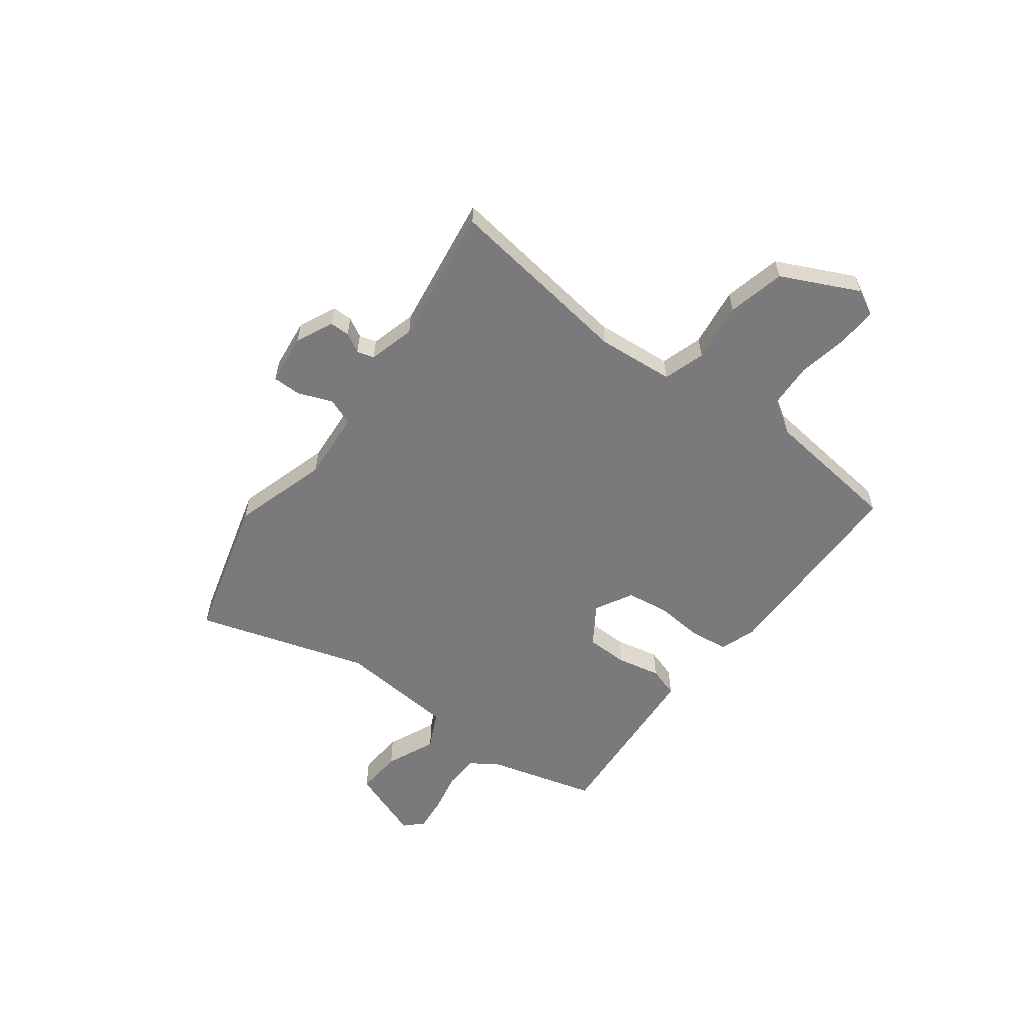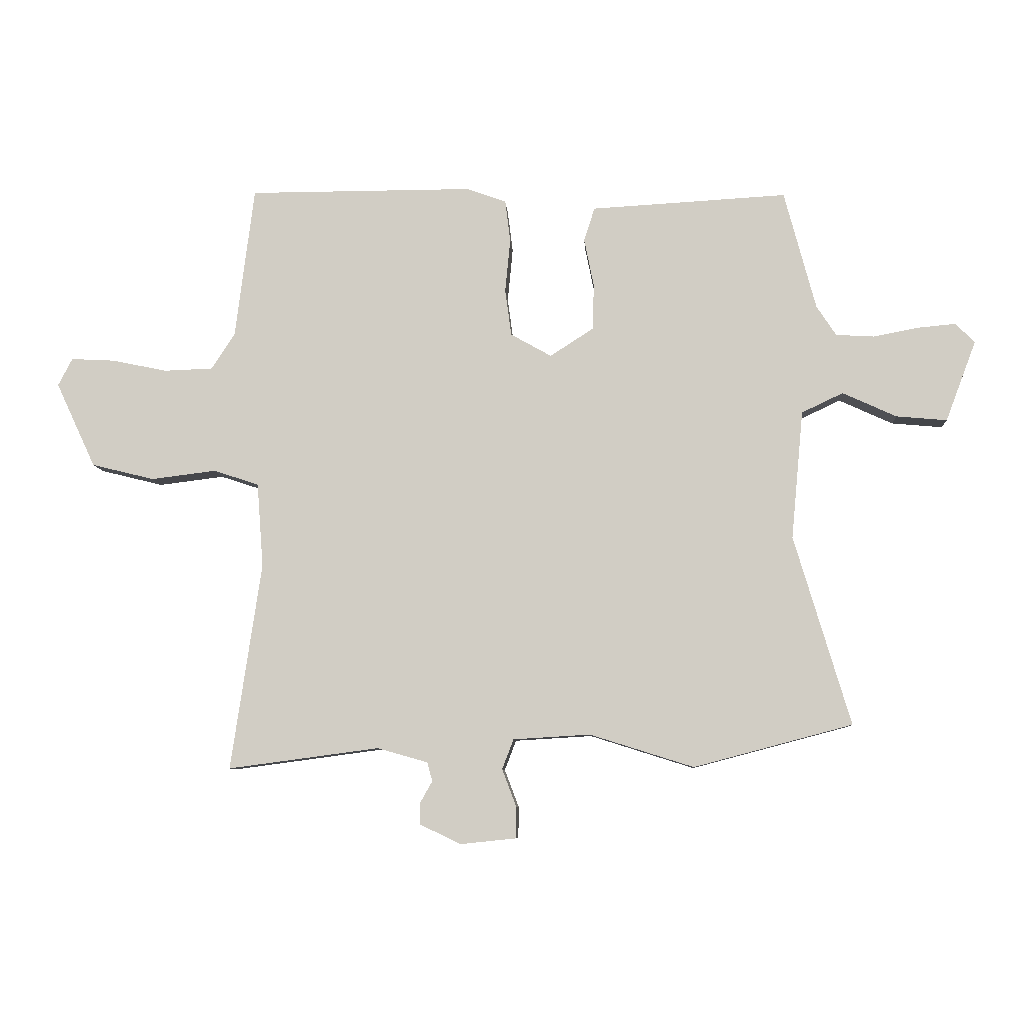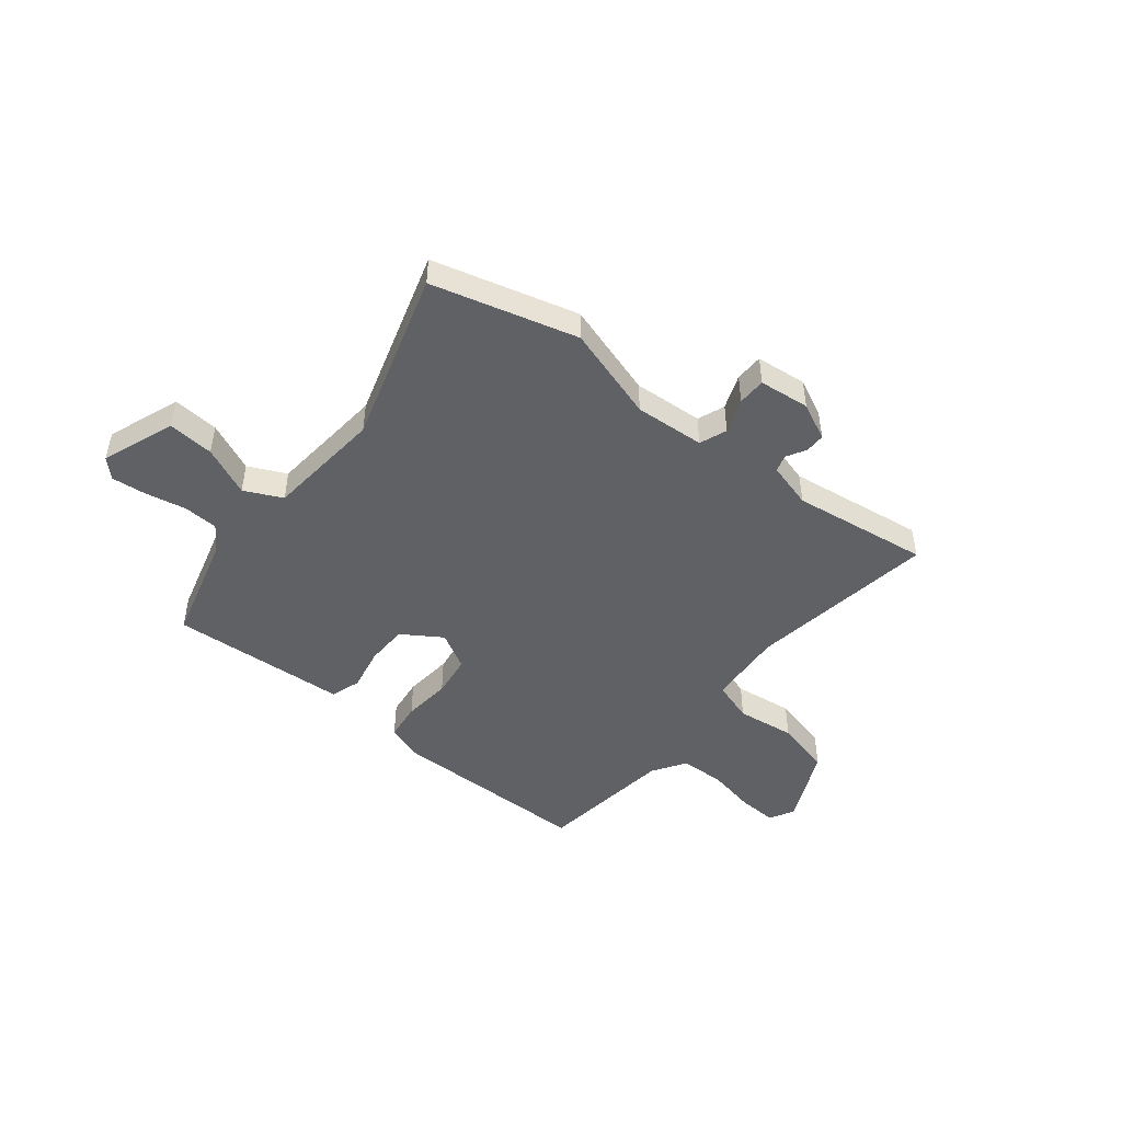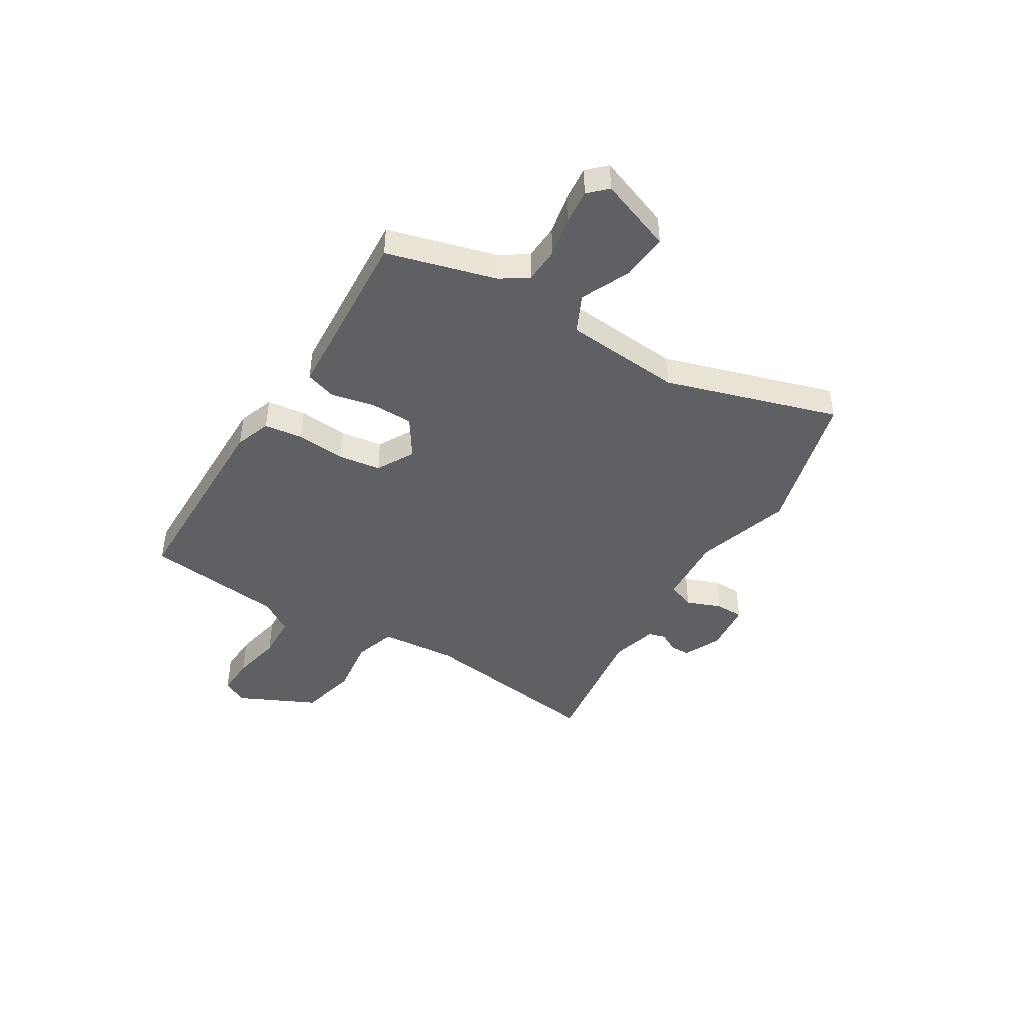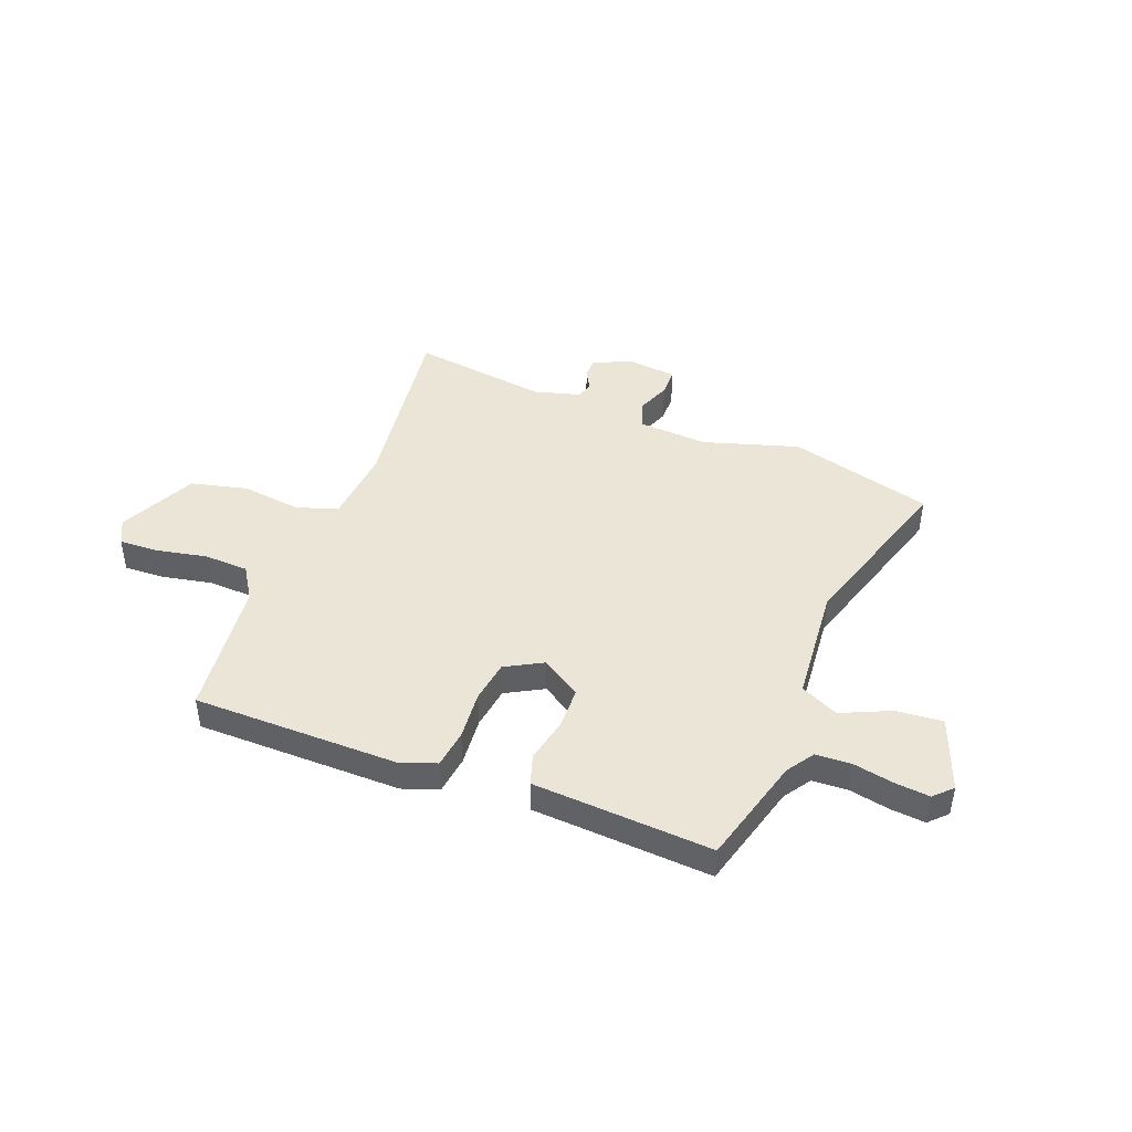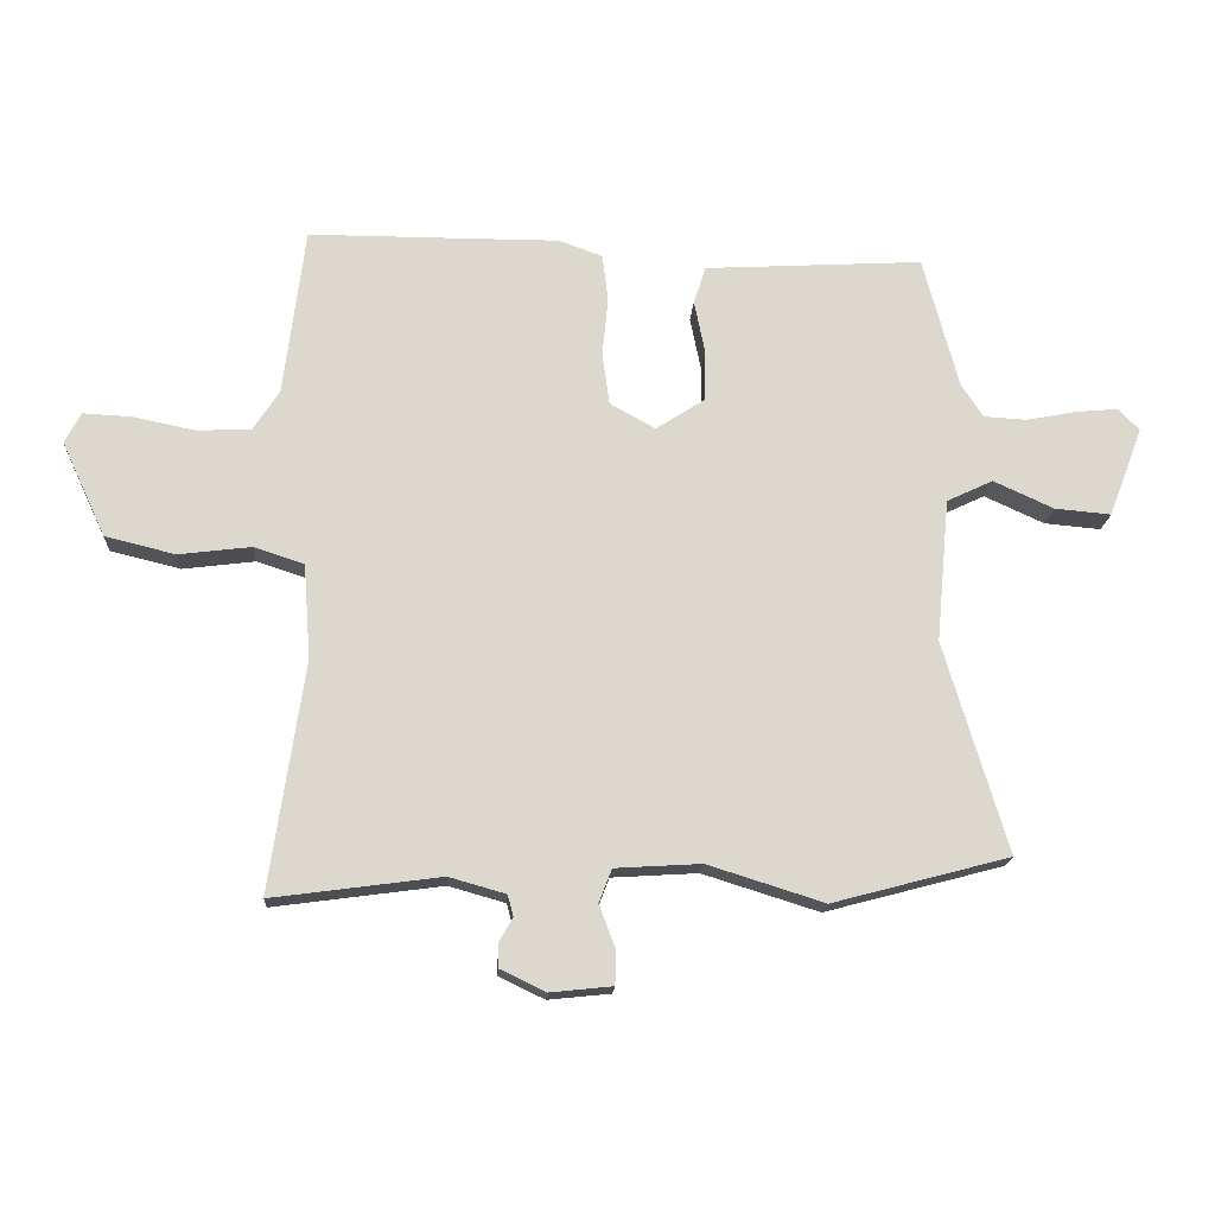
<metadata>
{"format":"obj","ext":"obj","renderer":"f3d","projection":"perspective","resolution":1024,"background":"white","views":[{"elev":-58.2,"azim":-126.2,"up":"+Y"},{"elev":-8.0,"azim":3.7,"up":"+Z"},{"elev":-47.3,"azim":141.5,"up":"+Y"},{"elev":-44.0,"azim":59.0,"up":"+Y"},{"elev":44.2,"azim":21.6,"up":"+Y"},{"elev":-17.2,"azim":-3.2,"up":"+Z"}]}
</metadata>
<code>
v 0.58 0.07 -0.479
v 0.304 0.07 -0.552
v 0.123 0.07 -0.495
v -0.011 0.07 -0.503
v -0.031 0.07 -0.555
v -0.006 0.07 -0.621
v -0.007 0.07 -0.675
v -0.104 0.07 -0.685
v -0.175 0.07 -0.651
v -0.175 0.07 -0.613
v -0.154 0.07 -0.576
v -0.163 0.07 -0.543
v -0.251 0.07 -0.518
v -0.514 0.07 -0.553
v -0.461 0.07 -0.193
v -0.472 0.07 -0.046
v -0.551 0.07 -0.02
v -0.664 0.07 -0.034
v -0.773 0.07 -0.007
v -0.842 0.07 0.141
v -0.817 0.07 0.189
v -0.741 0.07 0.185
v -0.645 0.07 0.165
v -0.56 0.07 0.168
v -0.519 0.07 0.231
v -0.486 0.07 0.495
v -0.094 0.07 0.495
v -0.026 0.07 0.47
v -0.017 0.07 0.397
v -0.026 0.07 0.304
v -0.015 0.07 0.223
v 0.056 0.07 0.183
v 0.132 0.07 0.232
v 0.134 0.07 0.312
v 0.117 0.07 0.396
v 0.136 0.07 0.454
v 0.246 0.07 0.46
v 0.477 0.07 0.473
v 0.532 0.07 0.266
v 0.566 0.07 0.214
v 0.633 0.07 0.21
v 0.711 0.07 0.225
v 0.777 0.07 0.231
v 0.81 0.07 0.197
v 0.757 0.07 0.057
v 0.669 0.07 0.065
v 0.575 0.07 0.108
v 0.503 0.07 0.074
v 0.482 0.07 -0.15
v 0.58 0 -0.479
v 0.304 0 -0.552
v 0.123 0 -0.495
v -0.011 0 -0.503
v -0.031 0 -0.555
v -0.006 0 -0.621
v -0.007 0 -0.675
v -0.104 0 -0.685
v -0.175 0 -0.651
v -0.175 0 -0.613
v -0.154 0 -0.576
v -0.163 0 -0.543
v -0.251 0 -0.518
v -0.514 0 -0.553
v -0.461 0 -0.193
v -0.472 0 -0.046
v -0.551 0 -0.02
v -0.664 0 -0.034
v -0.773 0 -0.007
v -0.842 0 0.141
v -0.817 0 0.189
v -0.741 0 0.185
v -0.645 0 0.165
v -0.56 0 0.168
v -0.519 0 0.231
v -0.486 0 0.495
v -0.094 0 0.495
v -0.026 0 0.47
v -0.017 0 0.397
v -0.026 0 0.304
v -0.015 0 0.223
v 0.056 0 0.183
v 0.132 0 0.232
v 0.134 0 0.312
v 0.117 0 0.396
v 0.136 0 0.454
v 0.246 0 0.46
v 0.477 0 0.473
v 0.532 0 0.266
v 0.566 0 0.214
v 0.633 0 0.21
v 0.711 0 0.225
v 0.777 0 0.231
v 0.81 0 0.197
v 0.757 0 0.057
v 0.669 0 0.065
v 0.575 0 0.108
v 0.503 0 0.074
v 0.482 0 -0.15
f 45 46 47
f 44 45 47
f 43 44 47
f 42 43 47
f 41 42 47
f 40 41 47 48
f 39 40 48
f 37 38 39 48
f 37 48 49
f 36 37 49
f 35 36 49
f 34 35 49
f 28 29 30
f 27 28 30
f 26 27 30
f 25 26 30
f 24 25 30 31
f 21 22 23
f 20 21 23
f 19 20 23
f 18 19 23
f 17 18 23
f 16 17 23 24
f 13 14 15
f 12 13 15 16
f 9 10 11
f 8 9 11
f 7 8 11
f 6 7 11
f 5 6 11
f 4 5 11 12
f 1 2 3
f 49 1 3
f 34 49 3
f 33 34 3
f 24 31 32
f 16 24 32
f 12 16 32
f 4 12 32
f 3 4 32 33
f 96 95 94
f 96 94 93
f 96 93 92
f 96 92 91
f 96 91 90
f 97 96 90 89
f 97 89 88
f 97 88 87 86
f 98 97 86
f 98 86 85
f 98 85 84
f 98 84 83
f 79 78 77
f 79 77 76
f 79 76 75
f 79 75 74
f 80 79 74 73
f 72 71 70
f 72 70 69
f 72 69 68
f 72 68 67
f 72 67 66
f 73 72 66 65
f 64 63 62
f 65 64 62 61
f 60 59 58
f 60 58 57
f 60 57 56
f 60 56 55
f 60 55 54
f 61 60 54 53
f 52 51 50
f 52 50 98
f 52 98 83
f 52 83 82
f 81 80 73
f 81 73 65
f 81 65 61
f 81 61 53
f 82 81 53 52
f 1 50 51 2
f 2 51 52 3
f 3 52 53 4
f 4 53 54 5
f 5 54 55 6
f 6 55 56 7
f 7 56 57 8
f 8 57 58 9
f 9 58 59 10
f 10 59 60 11
f 11 60 61 12
f 12 61 62 13
f 13 62 63 14
f 14 63 64 15
f 15 64 65 16
f 16 65 66 17
f 17 66 67 18
f 18 67 68 19
f 19 68 69 20
f 20 69 70 21
f 21 70 71 22
f 22 71 72 23
f 23 72 73 24
f 24 73 74 25
f 25 74 75 26
f 26 75 76 27
f 27 76 77 28
f 28 77 78 29
f 29 78 79 30
f 30 79 80 31
f 31 80 81 32
f 32 81 82 33
f 33 82 83 34
f 34 83 84 35
f 35 84 85 36
f 36 85 86 37
f 37 86 87 38
f 38 87 88 39
f 39 88 89 40
f 40 89 90 41
f 41 90 91 42
f 42 91 92 43
f 43 92 93 44
f 44 93 94 45
f 45 94 95 46
f 46 95 96 47
f 47 96 97 48
f 48 97 98 49
f 49 98 50 1

</code>
